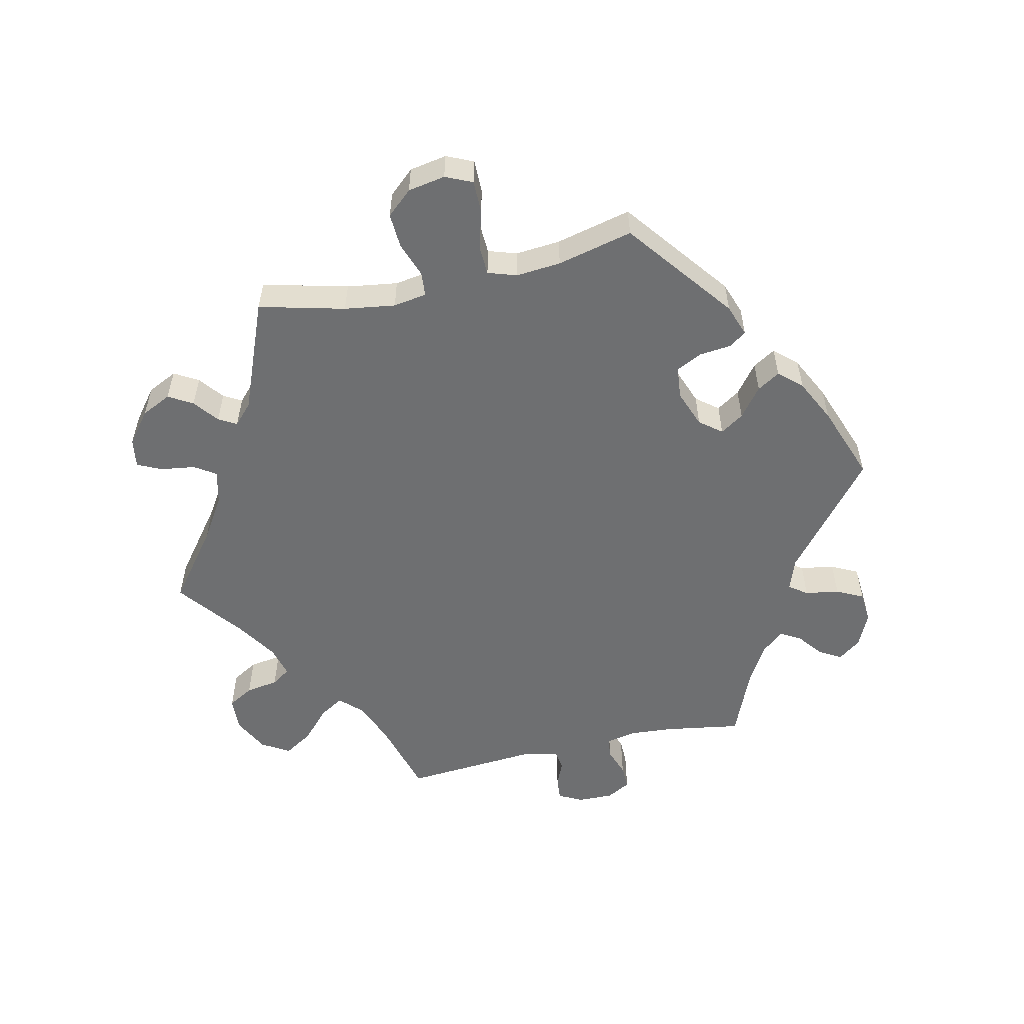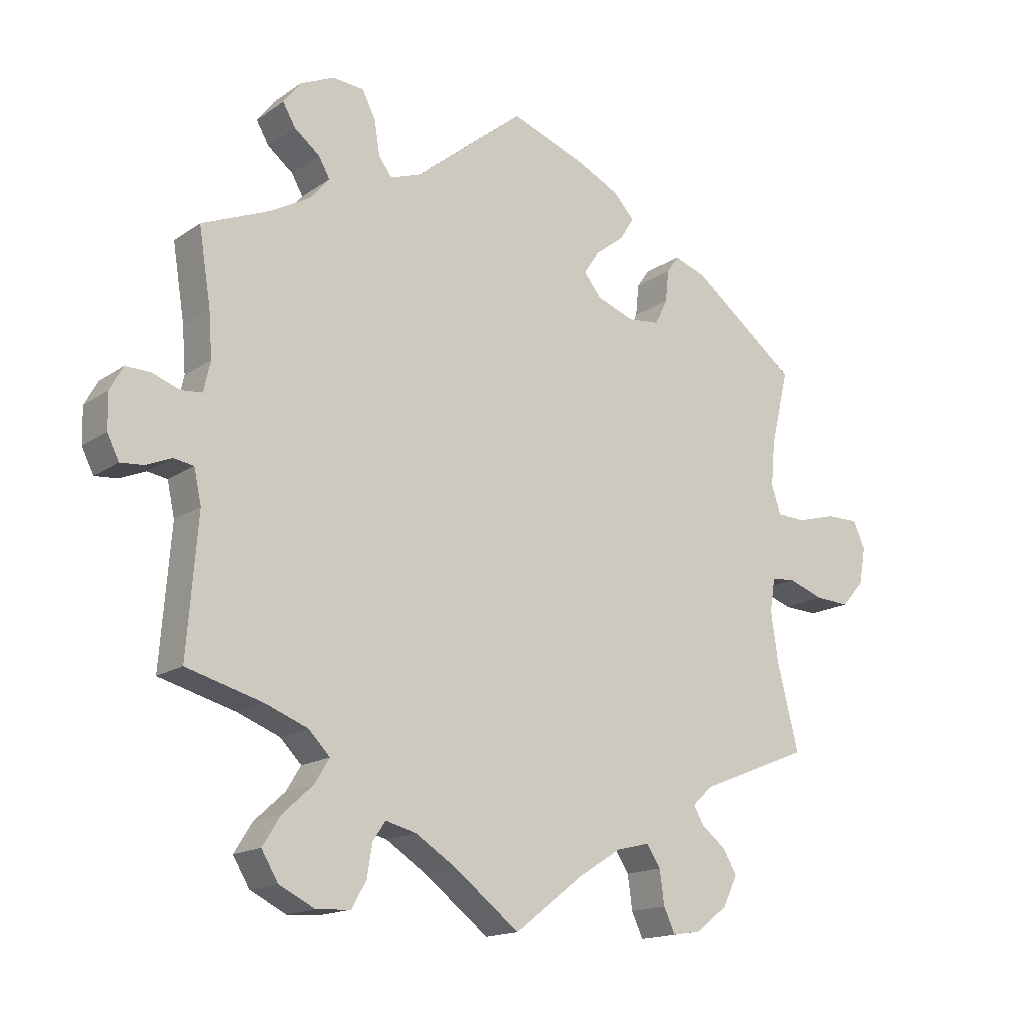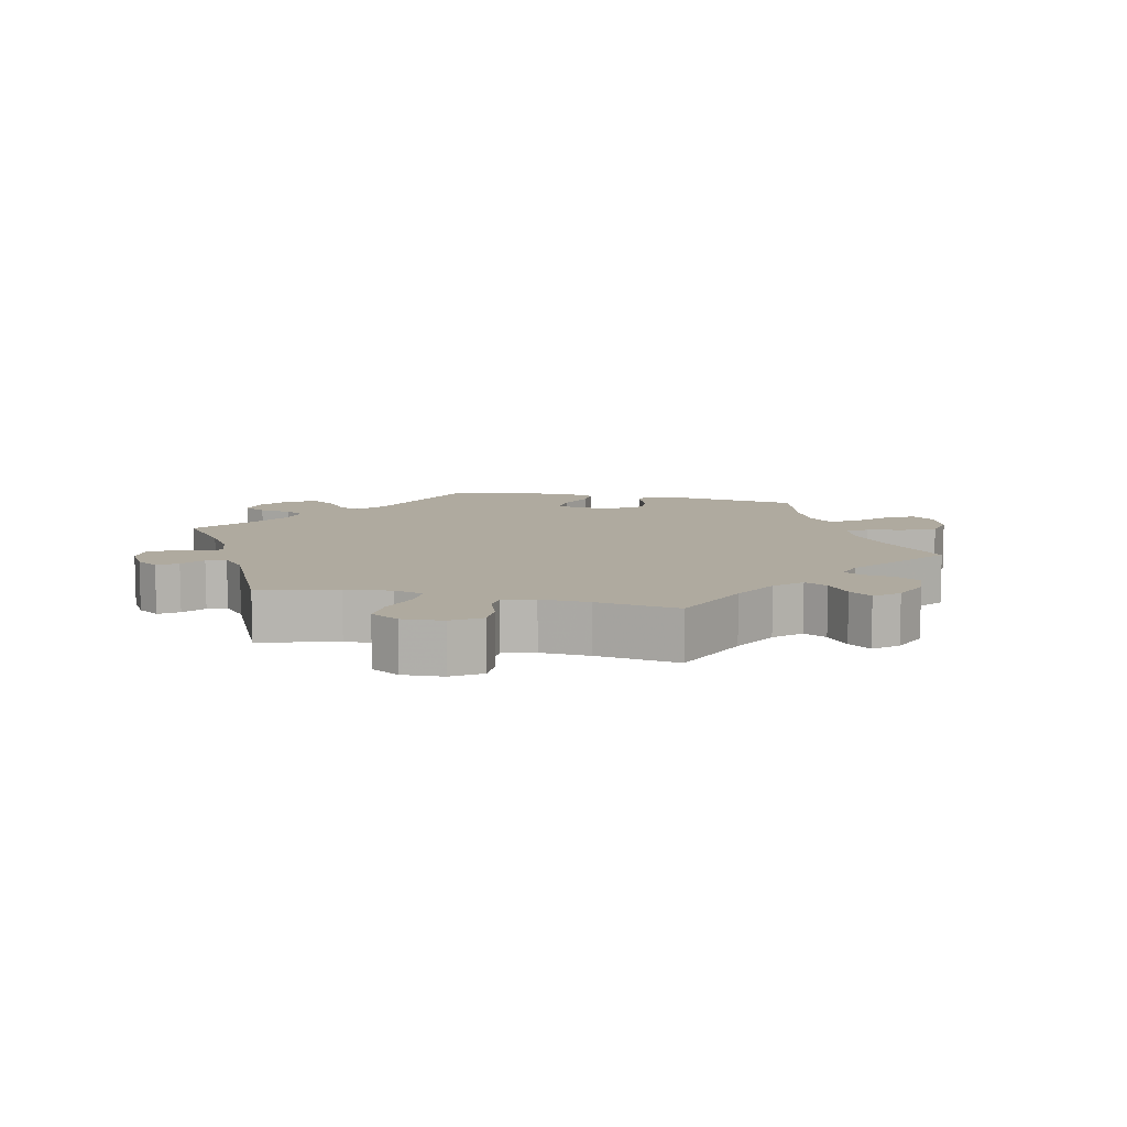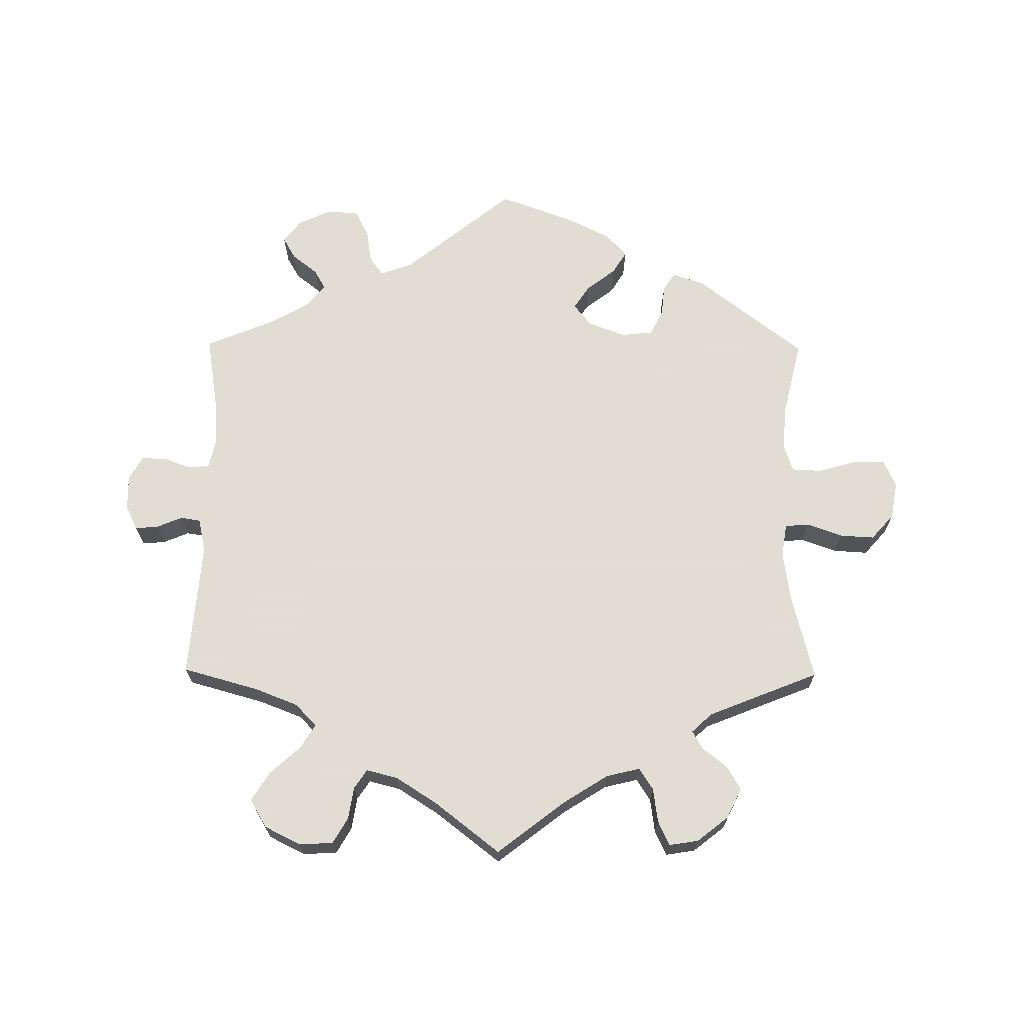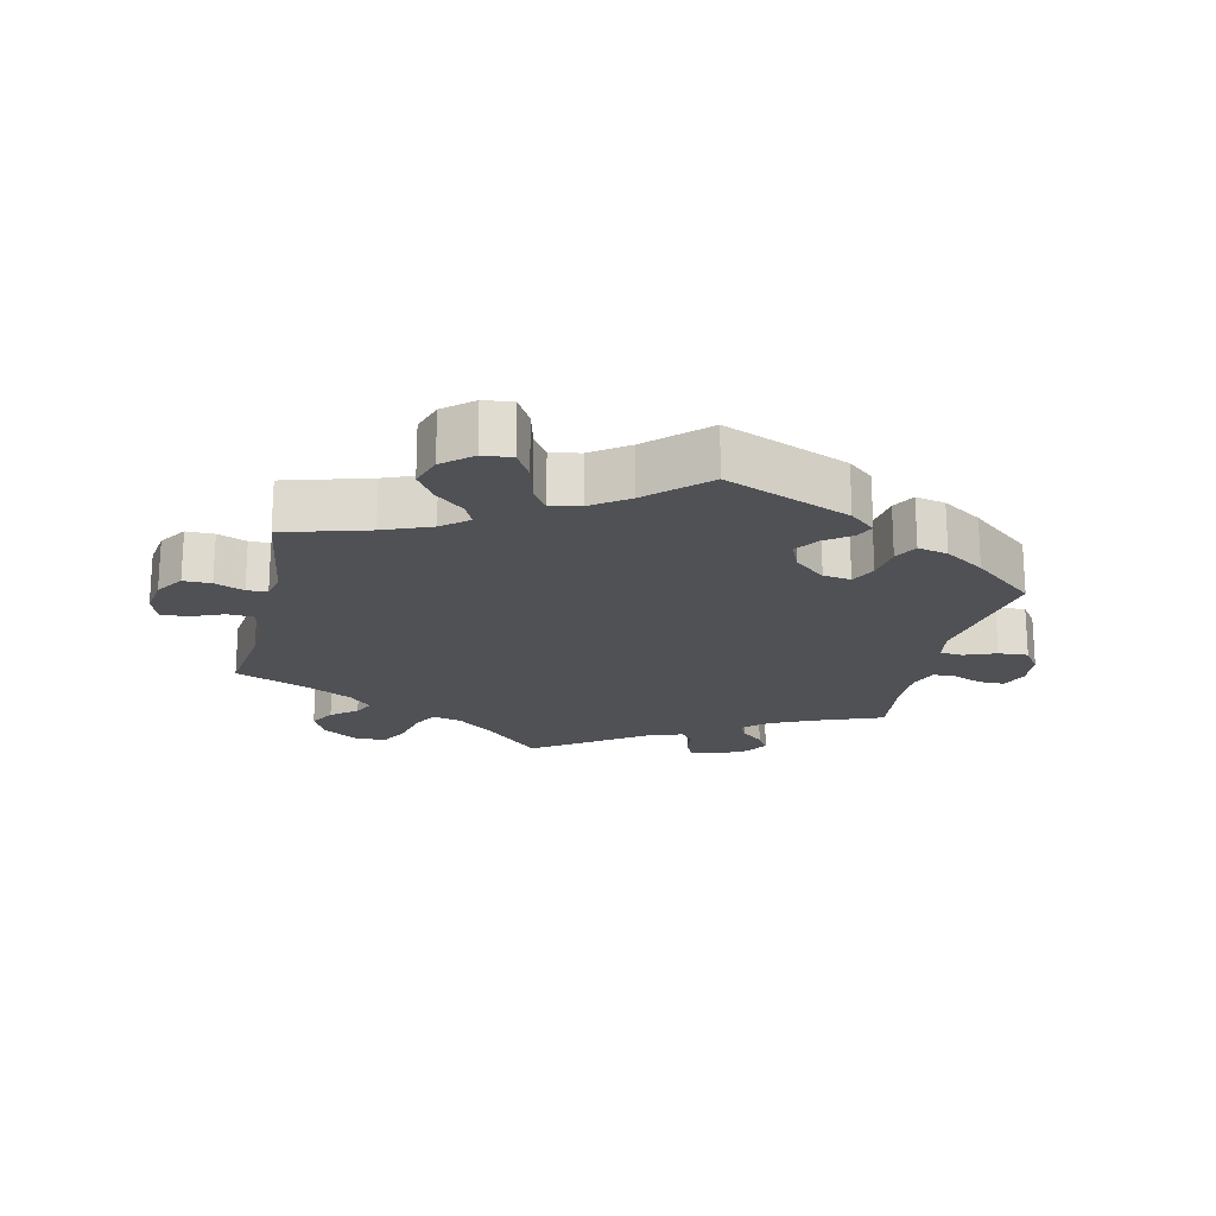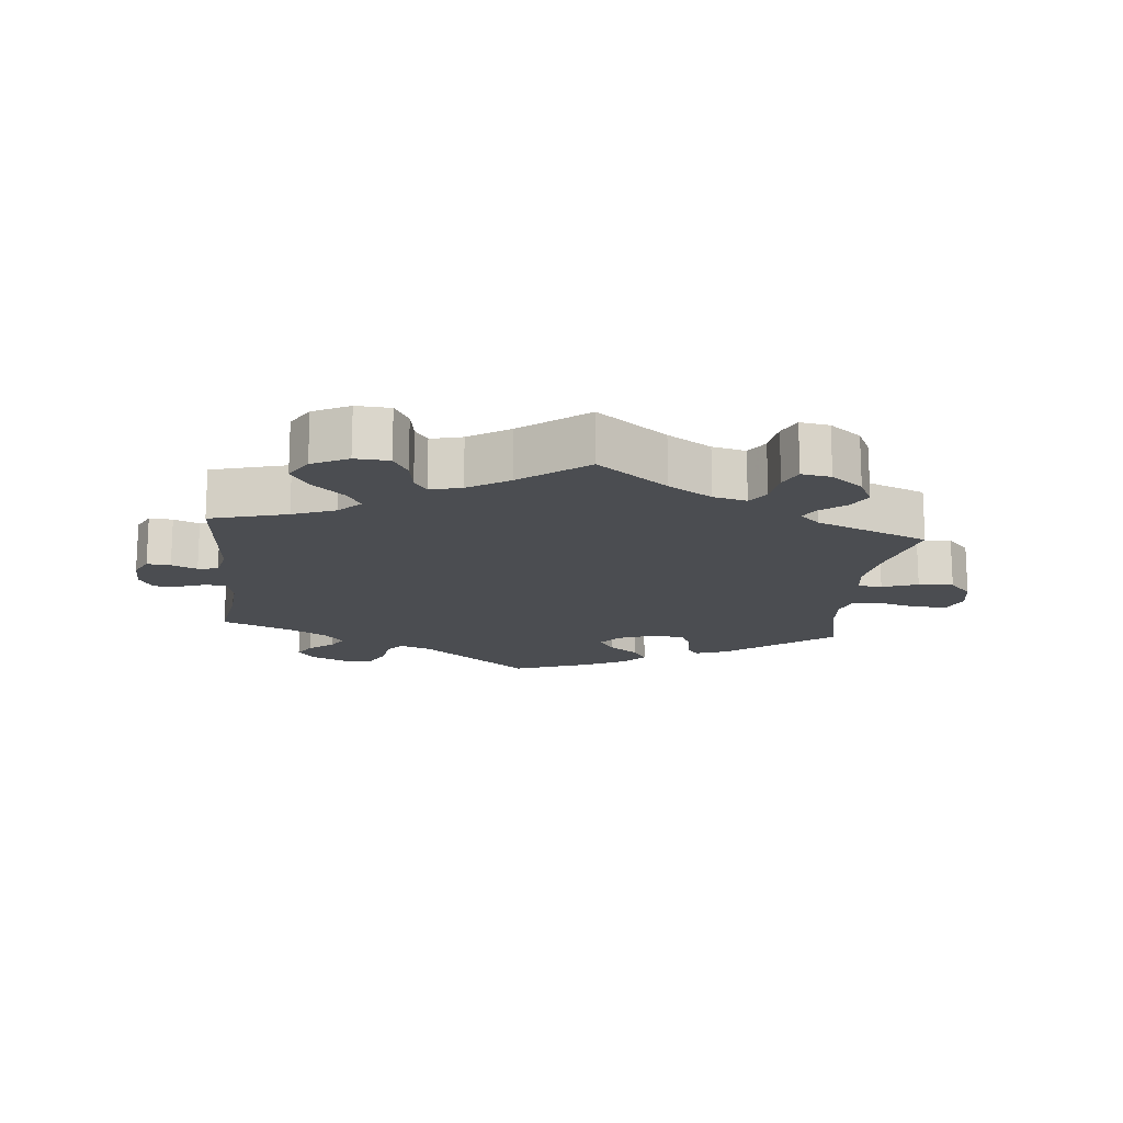
<metadata>
{"format":"obj","ext":"obj","renderer":"f3d","projection":"perspective","resolution":1024,"background":"white","views":[{"elev":-54.6,"azim":-77.4,"up":"+Y"},{"elev":-15.9,"azim":144.2,"up":"+Z"},{"elev":9.4,"azim":163.1,"up":"+Y"},{"elev":68.1,"azim":-179.5,"up":"+Y"},{"elev":-19.7,"azim":-72.8,"up":"+Y"},{"elev":-15.7,"azim":174.1,"up":"+Y"}]}
</metadata>
<code>
v 0.483 0.07 0.177
v 0.478 0.07 0.109
v 0.488 0.07 0.064
v 0.519 0.07 0.061
v 0.561 0.07 0.076
v 0.598 0.07 0.077
v 0.618 0.07 0.041
v 0.617 0.07 -0.012
v 0.599 0.07 -0.048
v 0.564 0.07 -0.045
v 0.526 0.07 -0.029
v 0.496 0.07 -0.034
v 0.485 0.07 -0.085
v 0.501 0.07 -0.289
v 0.386 0.07 -0.321
v 0.322 0.07 -0.346
v 0.29 0.07 -0.379
v 0.312 0.07 -0.415
v 0.358 0.07 -0.457
v 0.385 0.07 -0.5
v 0.36 0.07 -0.542
v 0.306 0.07 -0.569
v 0.255 0.07 -0.566
v 0.233 0.07 -0.528
v 0.225 0.07 -0.479
v 0.206 0.07 -0.451
v 0.159 0.07 -0.463
v 0.098 0.07 -0.502
v 0 0.07 -0.578
v -0.104 0.07 -0.498
v -0.169 0.07 -0.457
v -0.219 0.07 -0.445
v -0.24 0.07 -0.477
v -0.247 0.07 -0.528
v -0.264 0.07 -0.565
v -0.308 0.07 -0.558
v -0.355 0.07 -0.521
v -0.377 0.07 -0.476
v -0.356 0.07 -0.44
v -0.319 0.07 -0.411
v -0.304 0.07 -0.384
v -0.334 0.07 -0.356
v -0.501 0.07 -0.289
v -0.469 0.07 -0.161
v -0.458 0.07 -0.085
v -0.466 0.07 -0.035
v -0.502 0.07 -0.032
v -0.555 0.07 -0.051
v -0.607 0.07 -0.054
v -0.641 0.07 -0.016
v -0.651 0.07 0.04
v -0.633 0.07 0.08
v -0.584 0.07 0.08
v -0.526 0.07 0.064
v -0.482 0.07 0.066
v -0.468 0.07 0.109
v -0.474 0.07 0.176
v -0.501 0.07 0.289
v -0.341 0.07 0.413
v -0.293 0.07 0.43
v -0.275 0.07 0.404
v -0.27 0.07 0.356
v -0.251 0.07 0.318
v -0.203 0.07 0.313
v -0.147 0.07 0.334
v -0.121 0.07 0.367
v -0.144 0.07 0.402
v -0.188 0.07 0.436
v -0.209 0.07 0.47
v -0.178 0.07 0.504
v -0.114 0.07 0.536
v 0 0.07 0.578
v 0.164 0.07 0.445
v 0.212 0.07 0.428
v 0.232 0.07 0.455
v 0.24 0.07 0.506
v 0.26 0.07 0.546
v 0.307 0.07 0.55
v 0.358 0.07 0.527
v 0.384 0.07 0.493
v 0.365 0.07 0.46
v 0.327 0.07 0.43
v 0.31 0.07 0.4
v 0.339 0.07 0.366
v 0.397 0.07 0.333
v 0.501 0.07 0.29
v 0.483 0 0.177
v 0.478 0 0.109
v 0.488 0 0.064
v 0.519 0 0.061
v 0.561 0 0.076
v 0.598 0 0.077
v 0.618 0 0.041
v 0.617 0 -0.012
v 0.599 0 -0.048
v 0.564 0 -0.045
v 0.526 0 -0.029
v 0.496 0 -0.034
v 0.485 0 -0.085
v 0.501 0 -0.289
v 0.386 0 -0.321
v 0.322 0 -0.346
v 0.29 0 -0.379
v 0.312 0 -0.415
v 0.358 0 -0.457
v 0.385 0 -0.5
v 0.36 0 -0.542
v 0.306 0 -0.569
v 0.255 0 -0.566
v 0.233 0 -0.528
v 0.225 0 -0.479
v 0.206 0 -0.451
v 0.159 0 -0.463
v 0.098 0 -0.502
v 0 0 -0.578
v -0.104 0 -0.498
v -0.169 0 -0.457
v -0.219 0 -0.445
v -0.24 0 -0.477
v -0.247 0 -0.528
v -0.264 0 -0.565
v -0.308 0 -0.558
v -0.355 0 -0.521
v -0.377 0 -0.476
v -0.356 0 -0.44
v -0.319 0 -0.411
v -0.304 0 -0.384
v -0.334 0 -0.356
v -0.501 0 -0.289
v -0.469 0 -0.161
v -0.458 0 -0.085
v -0.466 0 -0.035
v -0.502 0 -0.032
v -0.555 0 -0.051
v -0.607 0 -0.054
v -0.641 0 -0.016
v -0.651 0 0.04
v -0.633 0 0.08
v -0.584 0 0.08
v -0.526 0 0.064
v -0.482 0 0.066
v -0.468 0 0.109
v -0.474 0 0.176
v -0.501 0 0.289
v -0.341 0 0.413
v -0.293 0 0.43
v -0.275 0 0.404
v -0.27 0 0.356
v -0.251 0 0.318
v -0.203 0 0.313
v -0.147 0 0.334
v -0.121 0 0.367
v -0.144 0 0.402
v -0.188 0 0.436
v -0.209 0 0.47
v -0.178 0 0.504
v -0.114 0 0.536
v 0 0 0.578
v 0.164 0 0.445
v 0.212 0 0.428
v 0.232 0 0.455
v 0.24 0 0.506
v 0.26 0 0.546
v 0.307 0 0.55
v 0.358 0 0.527
v 0.384 0 0.493
v 0.365 0 0.46
v 0.327 0 0.43
v 0.31 0 0.4
v 0.339 0 0.366
v 0.397 0 0.333
v 0.501 0 0.29
f 85 86 1
f 84 85 1 2
f 83 84 2 3
f 79 80 81 82
f 79 82 83
f 78 79 83
f 75 76 77 78
f 74 75 78 83
f 70 71 72 73
f 70 73 74
f 67 68 69 70
f 66 67 70 74
f 65 66 74 83
f 59 60 61 62
f 57 58 59 62
f 56 57 62 63
f 55 56 63 64
f 51 52 53 54
f 51 54 55
f 50 51 55
f 47 48 49 50
f 46 47 50 55
f 45 46 55 64
f 42 43 44
f 41 42 44 45
f 37 38 39 40
f 37 40 41
f 36 37 41
f 33 34 35 36
f 32 33 36 41
f 31 32 41 45
f 28 29 30
f 27 28 30 31
f 26 27 31 45
f 22 23 24 25
f 22 25 26
f 21 22 26
f 18 19 20 21
f 17 18 21 26
f 16 17 26 45
f 13 14 15
f 12 13 15 16
f 8 9 10 11
f 8 11 12
f 7 8 12
f 4 5 6 7
f 3 4 7 12
f 45 64 65 83
f 16 45 83
f 3 12 16 83
f 87 172 171
f 88 87 171 170
f 89 88 170 169
f 168 167 166 165
f 169 168 165
f 169 165 164
f 164 163 162 161
f 169 164 161 160
f 159 158 157 156
f 160 159 156
f 156 155 154 153
f 160 156 153 152
f 169 160 152 151
f 148 147 146 145
f 148 145 144 143
f 149 148 143 142
f 150 149 142 141
f 140 139 138 137
f 141 140 137
f 141 137 136
f 136 135 134 133
f 141 136 133 132
f 150 141 132 131
f 130 129 128
f 131 130 128 127
f 126 125 124 123
f 127 126 123
f 127 123 122
f 122 121 120 119
f 127 122 119 118
f 131 127 118 117
f 116 115 114
f 117 116 114 113
f 131 117 113 112
f 111 110 109 108
f 112 111 108
f 112 108 107
f 107 106 105 104
f 112 107 104 103
f 131 112 103 102
f 101 100 99
f 102 101 99 98
f 97 96 95 94
f 98 97 94
f 98 94 93
f 93 92 91 90
f 98 93 90 89
f 169 151 150 131
f 169 131 102
f 169 102 98 89
f 1 87 88 2
f 2 88 89 3
f 3 89 90 4
f 4 90 91 5
f 5 91 92 6
f 6 92 93 7
f 7 93 94 8
f 8 94 95 9
f 9 95 96 10
f 10 96 97 11
f 11 97 98 12
f 12 98 99 13
f 13 99 100 14
f 14 100 101 15
f 15 101 102 16
f 16 102 103 17
f 17 103 104 18
f 18 104 105 19
f 19 105 106 20
f 20 106 107 21
f 21 107 108 22
f 22 108 109 23
f 23 109 110 24
f 24 110 111 25
f 25 111 112 26
f 26 112 113 27
f 27 113 114 28
f 28 114 115 29
f 29 115 116 30
f 30 116 117 31
f 31 117 118 32
f 32 118 119 33
f 33 119 120 34
f 34 120 121 35
f 35 121 122 36
f 36 122 123 37
f 37 123 124 38
f 38 124 125 39
f 39 125 126 40
f 40 126 127 41
f 41 127 128 42
f 42 128 129 43
f 43 129 130 44
f 44 130 131 45
f 45 131 132 46
f 46 132 133 47
f 47 133 134 48
f 48 134 135 49
f 49 135 136 50
f 50 136 137 51
f 51 137 138 52
f 52 138 139 53
f 53 139 140 54
f 54 140 141 55
f 55 141 142 56
f 56 142 143 57
f 57 143 144 58
f 58 144 145 59
f 59 145 146 60
f 60 146 147 61
f 61 147 148 62
f 62 148 149 63
f 63 149 150 64
f 64 150 151 65
f 65 151 152 66
f 66 152 153 67
f 67 153 154 68
f 68 154 155 69
f 69 155 156 70
f 70 156 157 71
f 71 157 158 72
f 72 158 159 73
f 73 159 160 74
f 74 160 161 75
f 75 161 162 76
f 76 162 163 77
f 77 163 164 78
f 78 164 165 79
f 79 165 166 80
f 80 166 167 81
f 81 167 168 82
f 82 168 169 83
f 83 169 170 84
f 84 170 171 85
f 85 171 172 86
f 86 172 87 1

</code>
